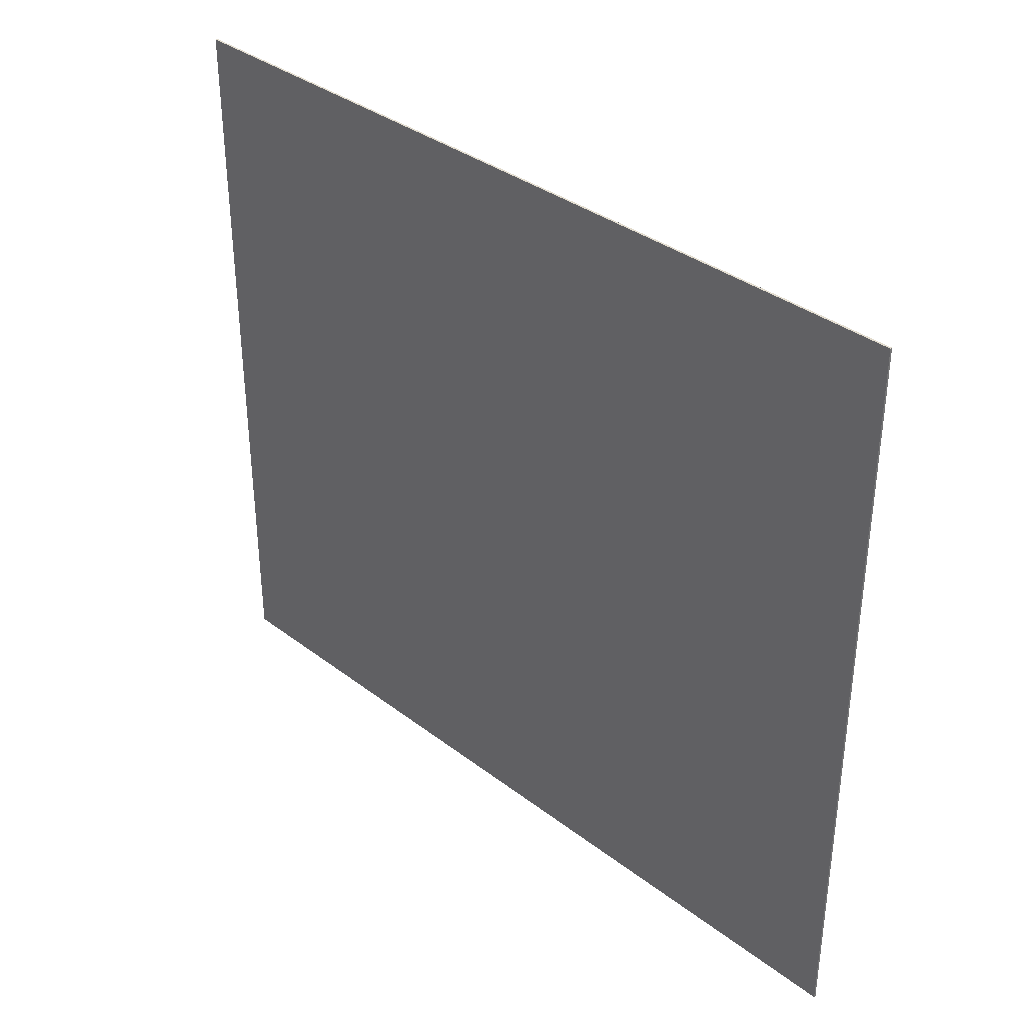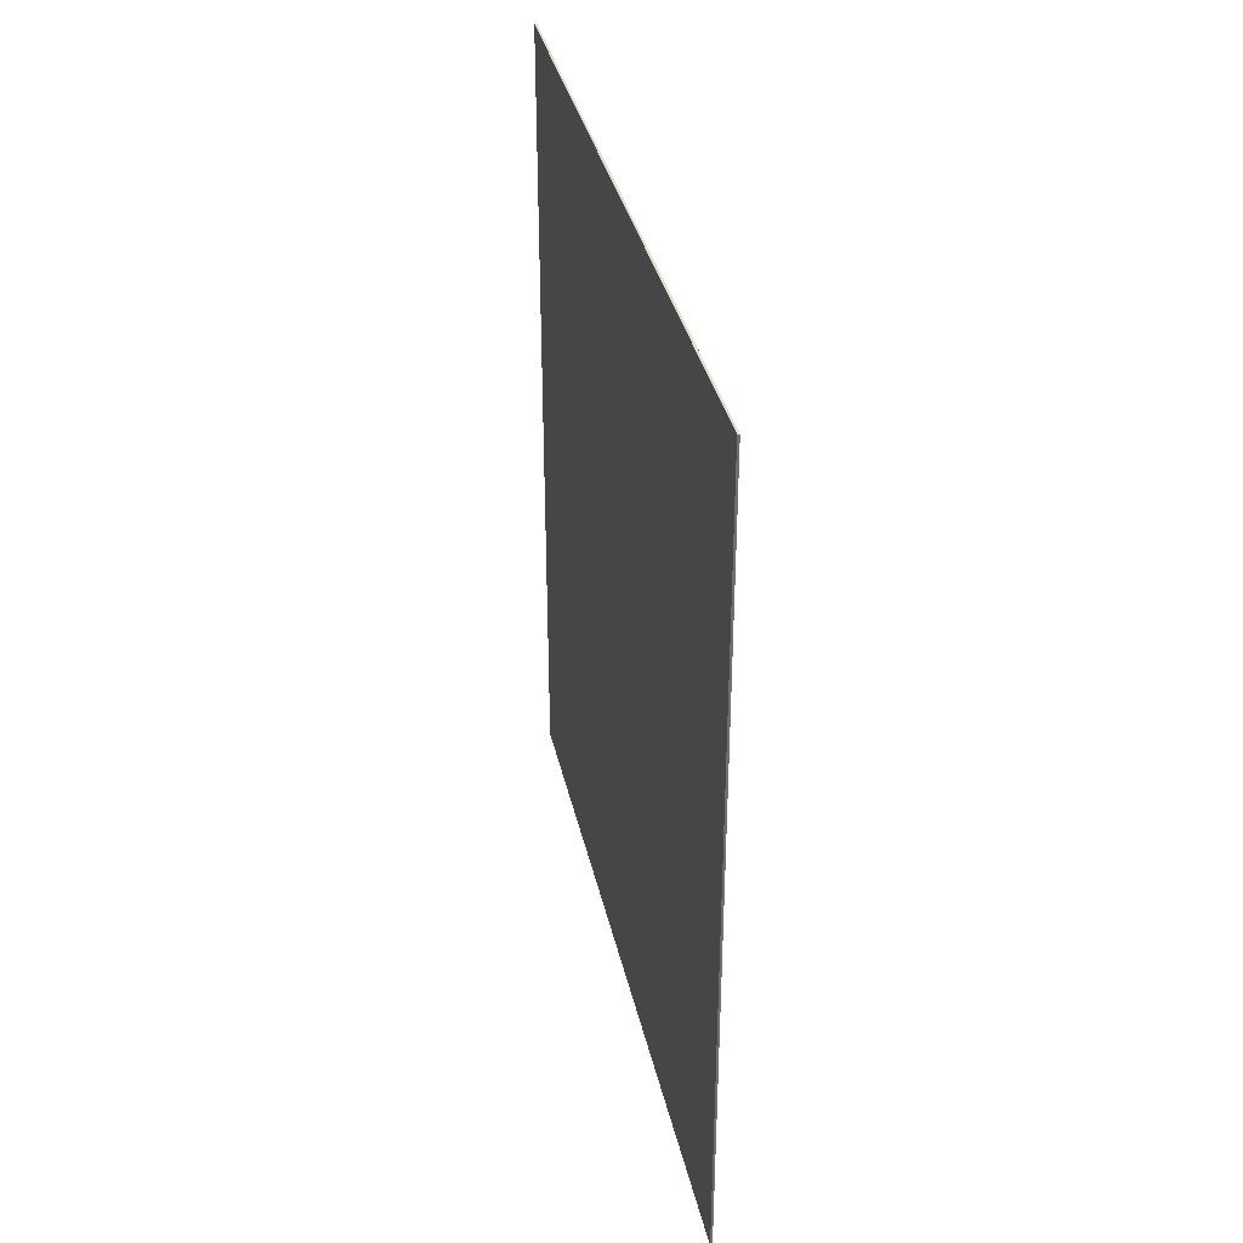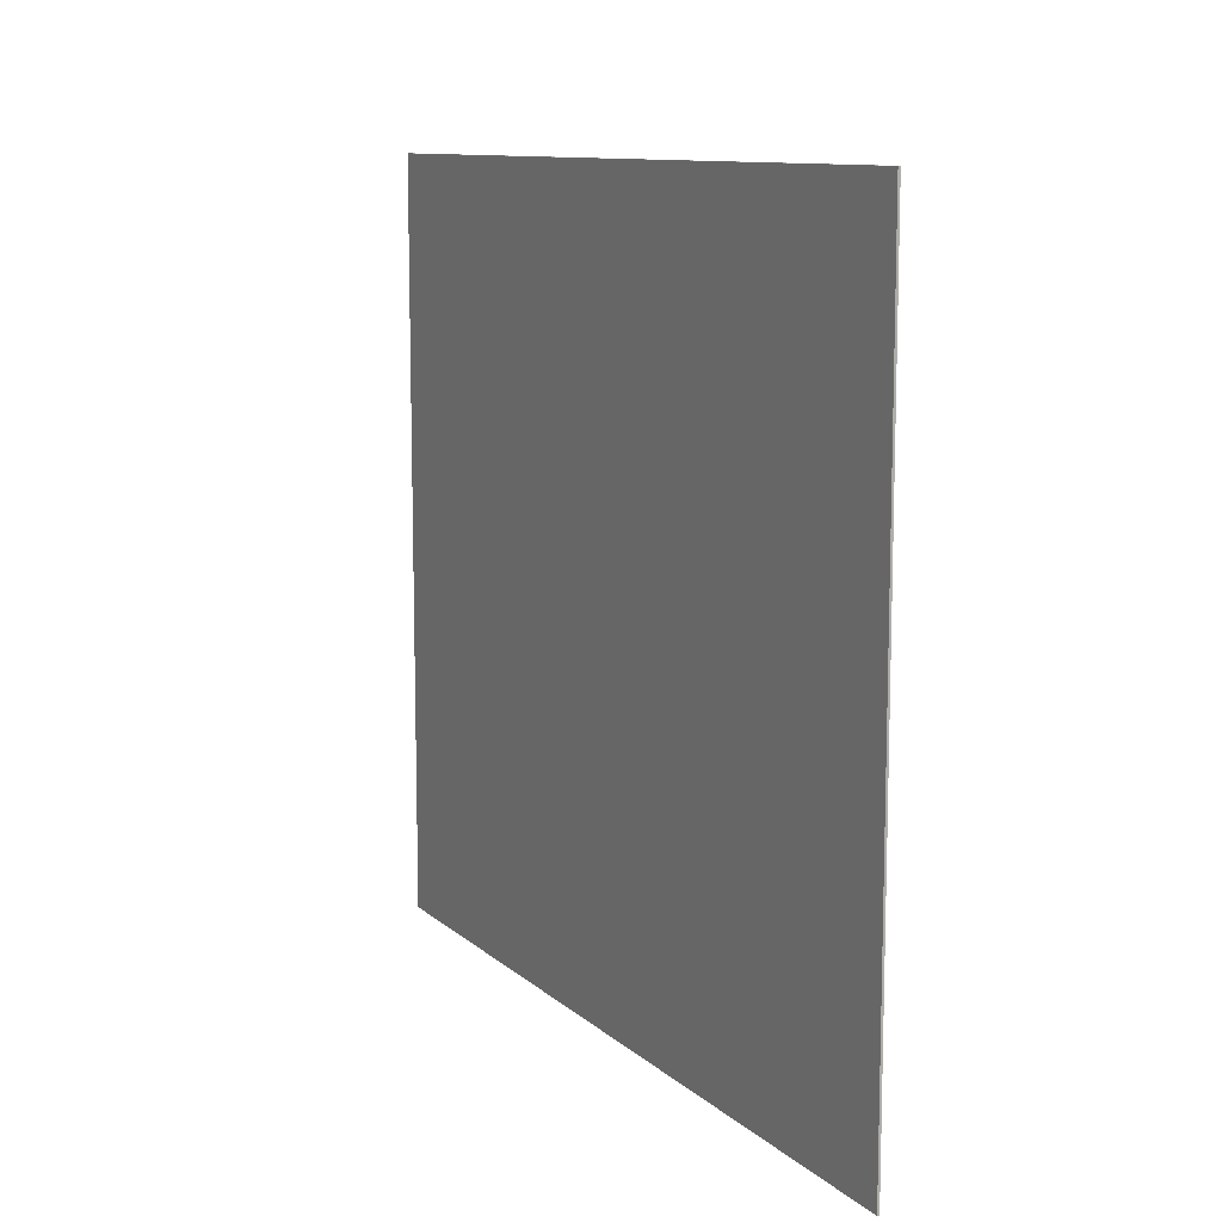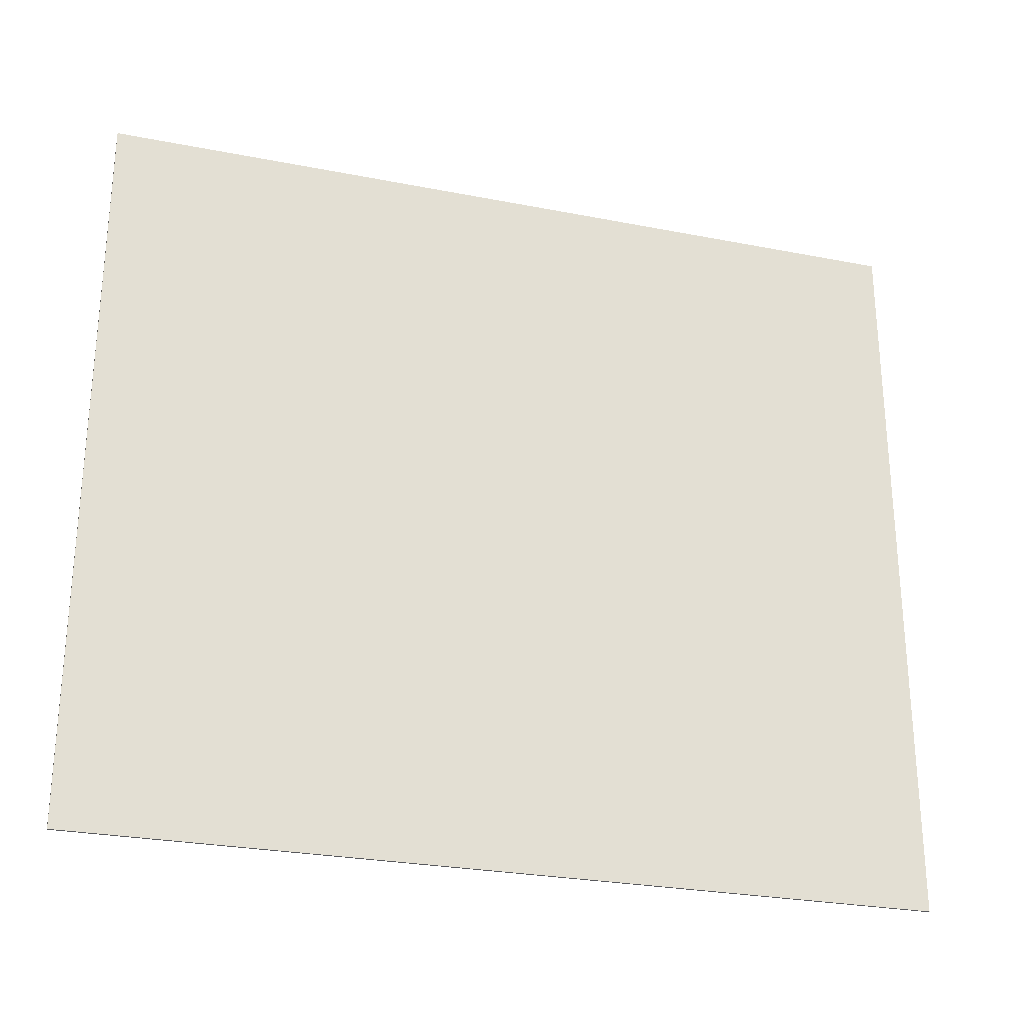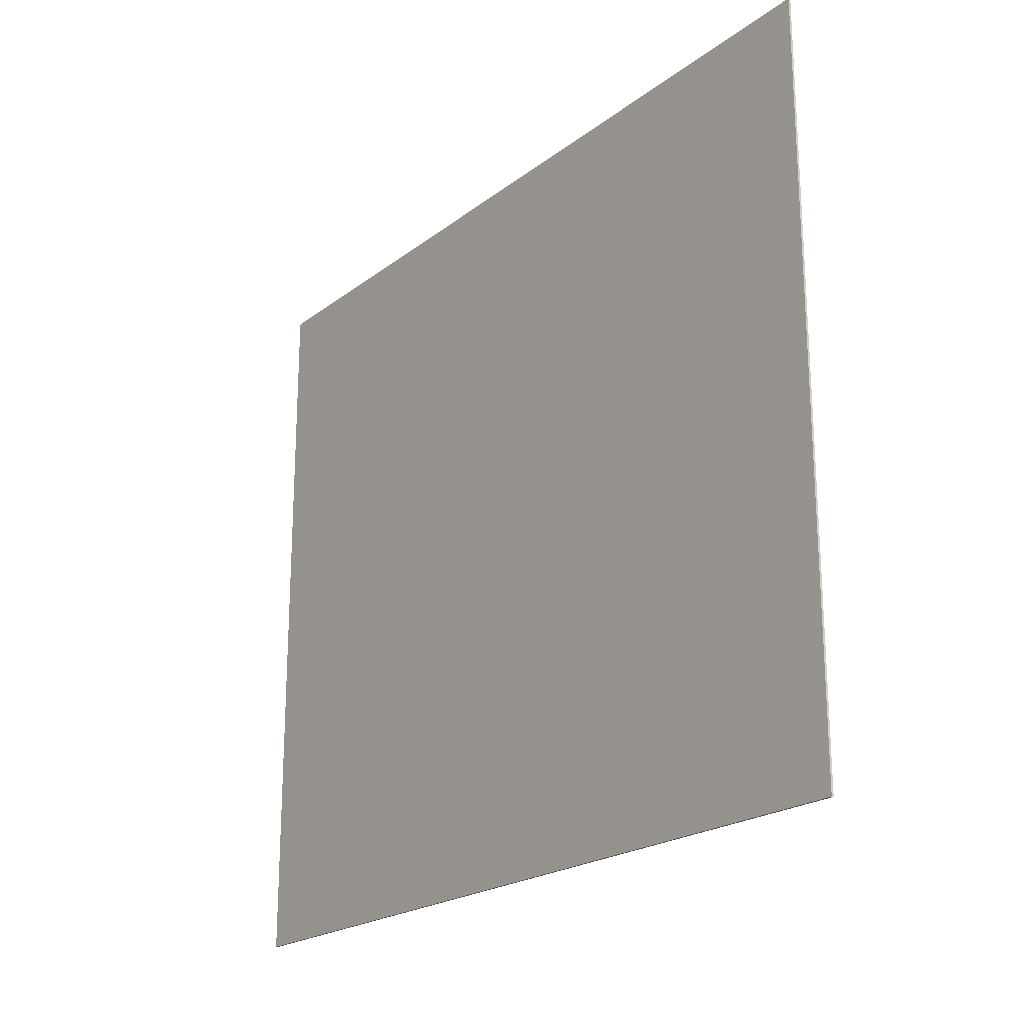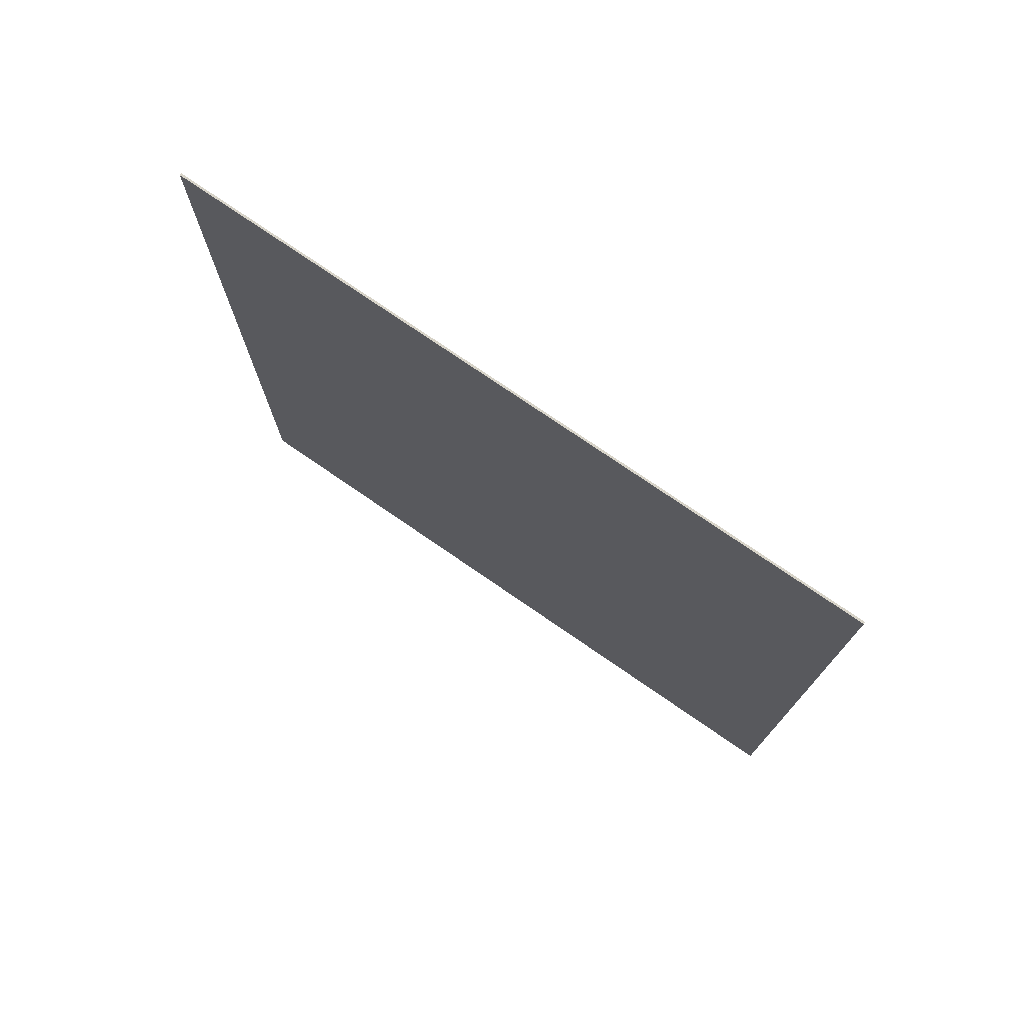
<metadata>
{"format":"obj","ext":"obj","renderer":"f3d","projection":"perspective","resolution":1024,"background":"white","views":[{"elev":35.6,"azim":-44.9,"up":"+Y"},{"elev":36.0,"azim":167.6,"up":"+Z"},{"elev":10.6,"azim":152.9,"up":"+Y"},{"elev":-27.1,"azim":73.1,"up":"+Y"},{"elev":-21.2,"azim":143.1,"up":"+Y"},{"elev":75.2,"azim":-55.4,"up":"+Z"}]}
</metadata>
<code>
v 4.965 2.097 0.5479
v 4.965 2.097 2.495
v 4.965 3.814 0.5479
v 4.965 3.814 2.495
v 4.97 2.097 0.5479
v 4.97 2.097 2.495
v 4.97 3.814 0.5479
v 4.97 3.814 2.495
f 3 2 1
f 3 4 2
f 5 6 7
f 6 8 7
f 6 5 1
f 2 6 1
f 8 6 2
f 4 8 2
f 7 8 4
f 3 7 4
f 5 7 3
f 1 5 3

</code>
